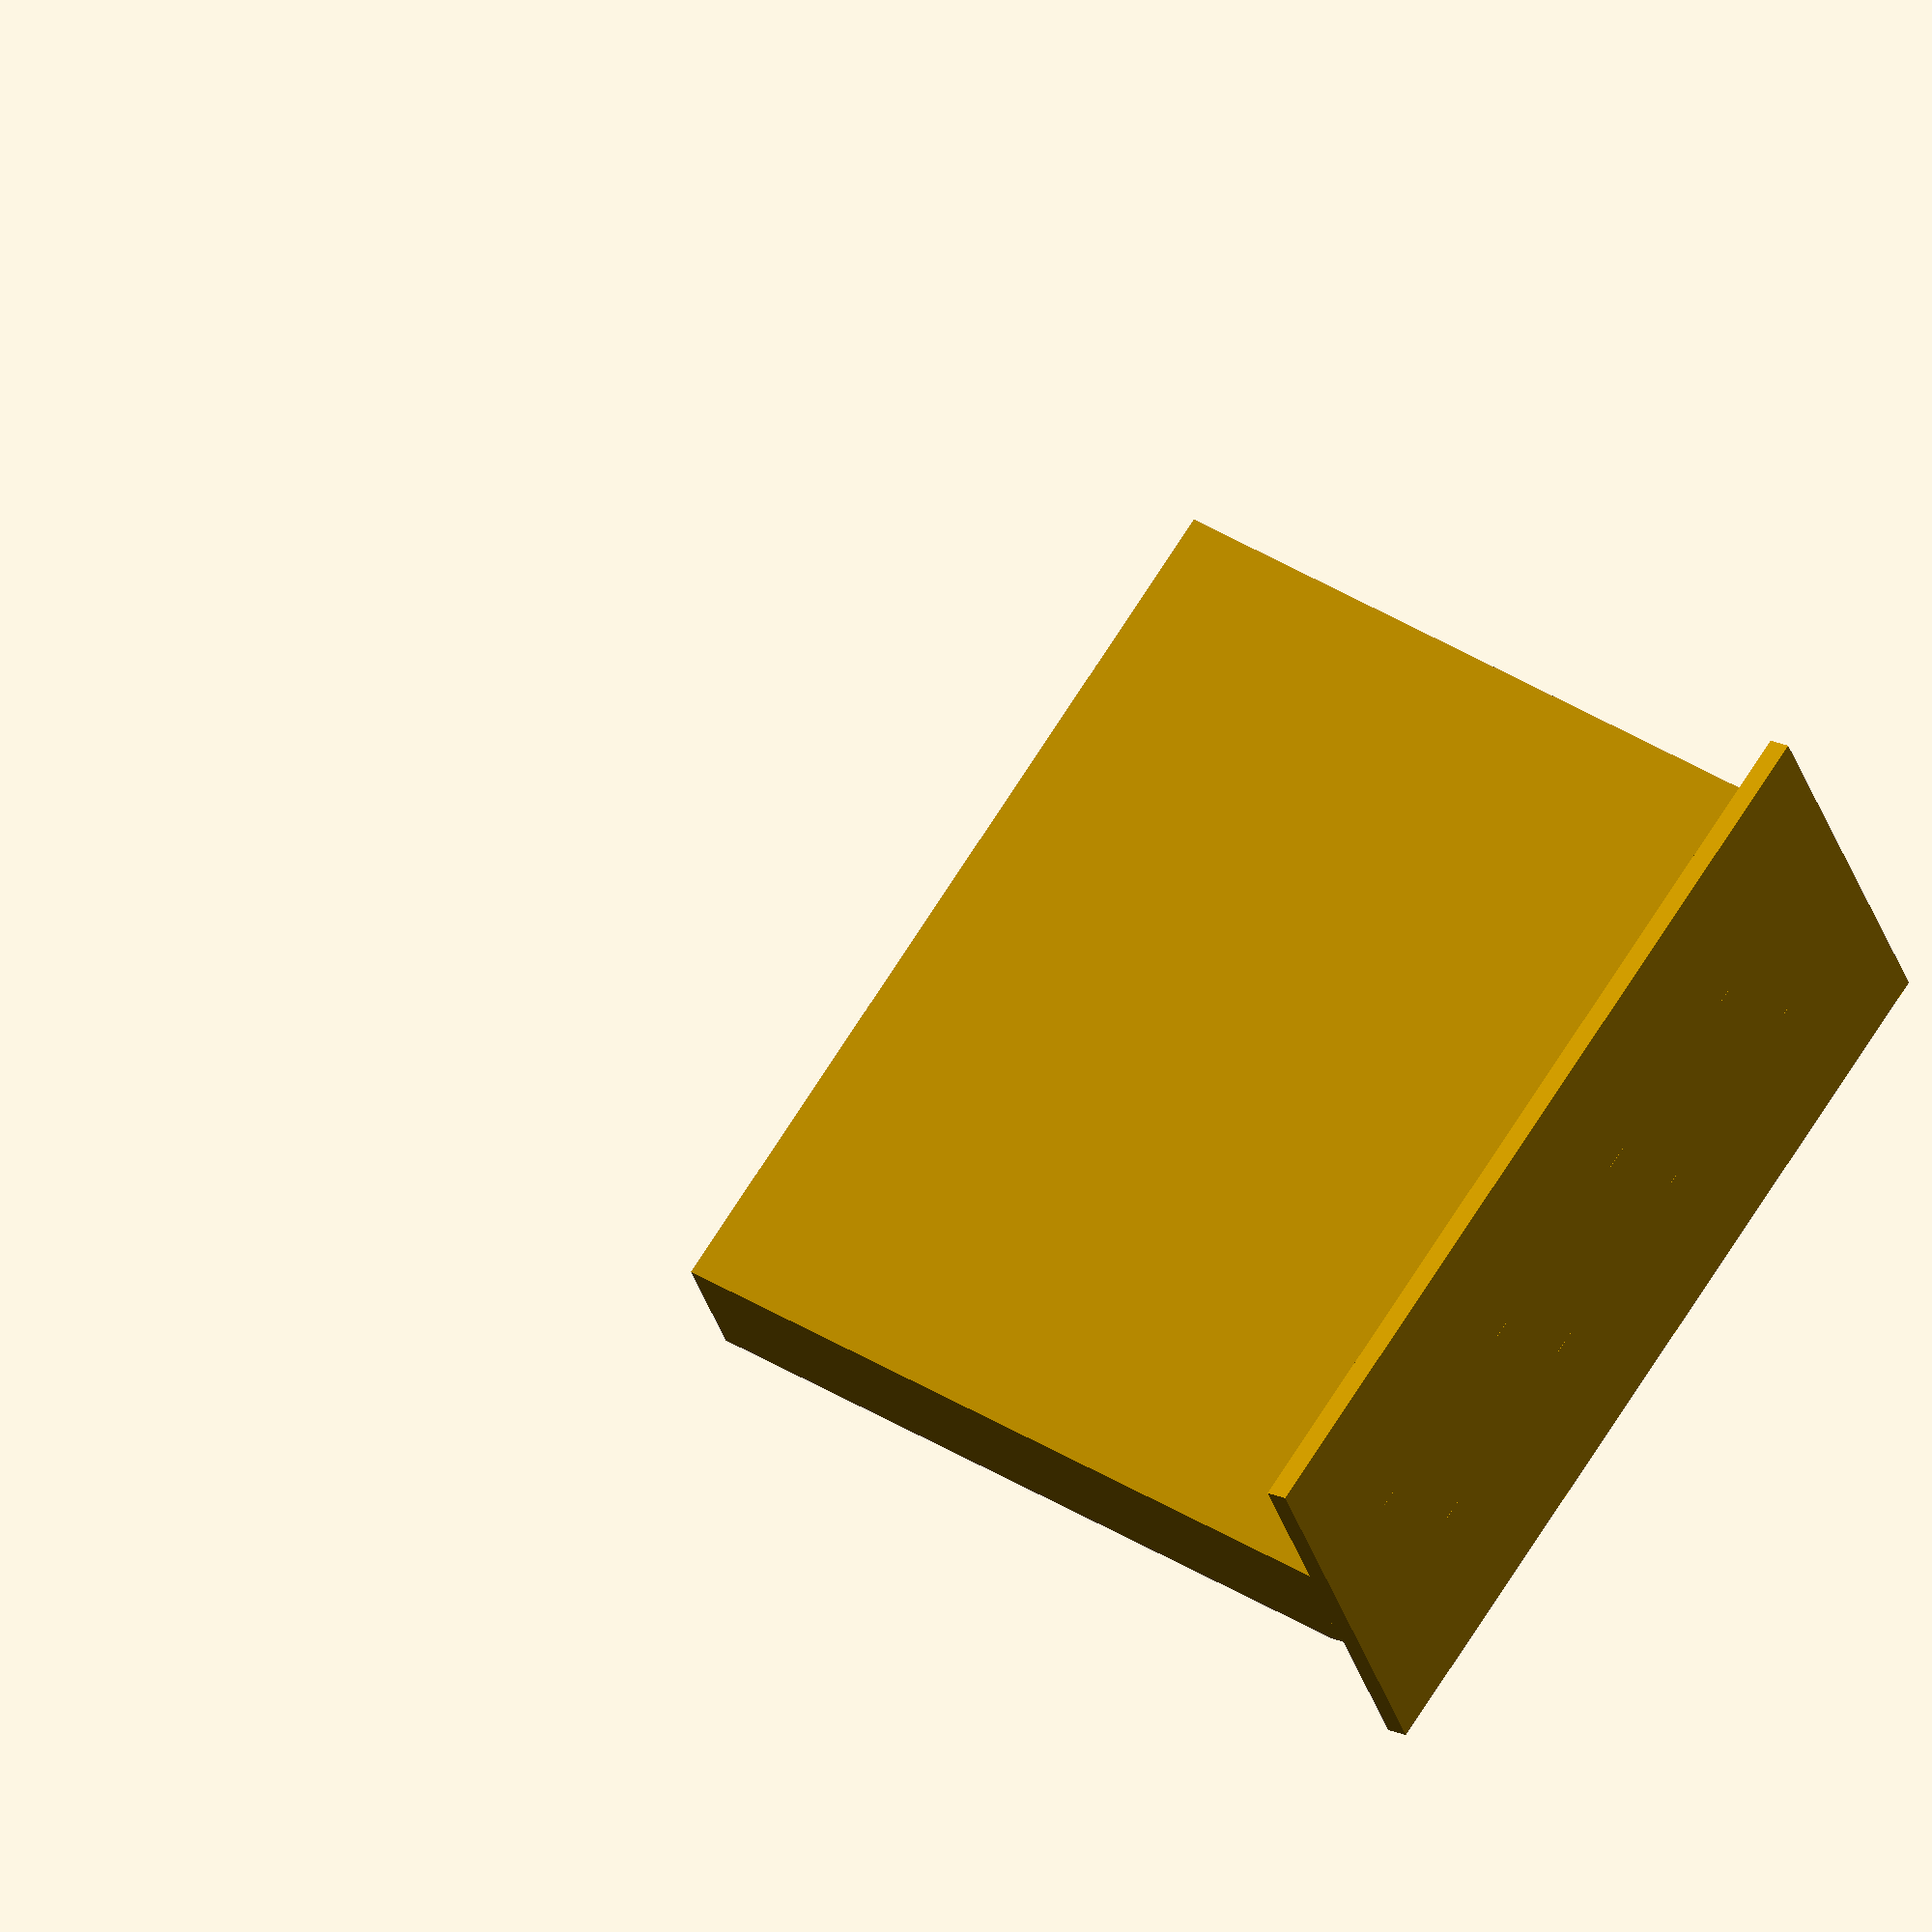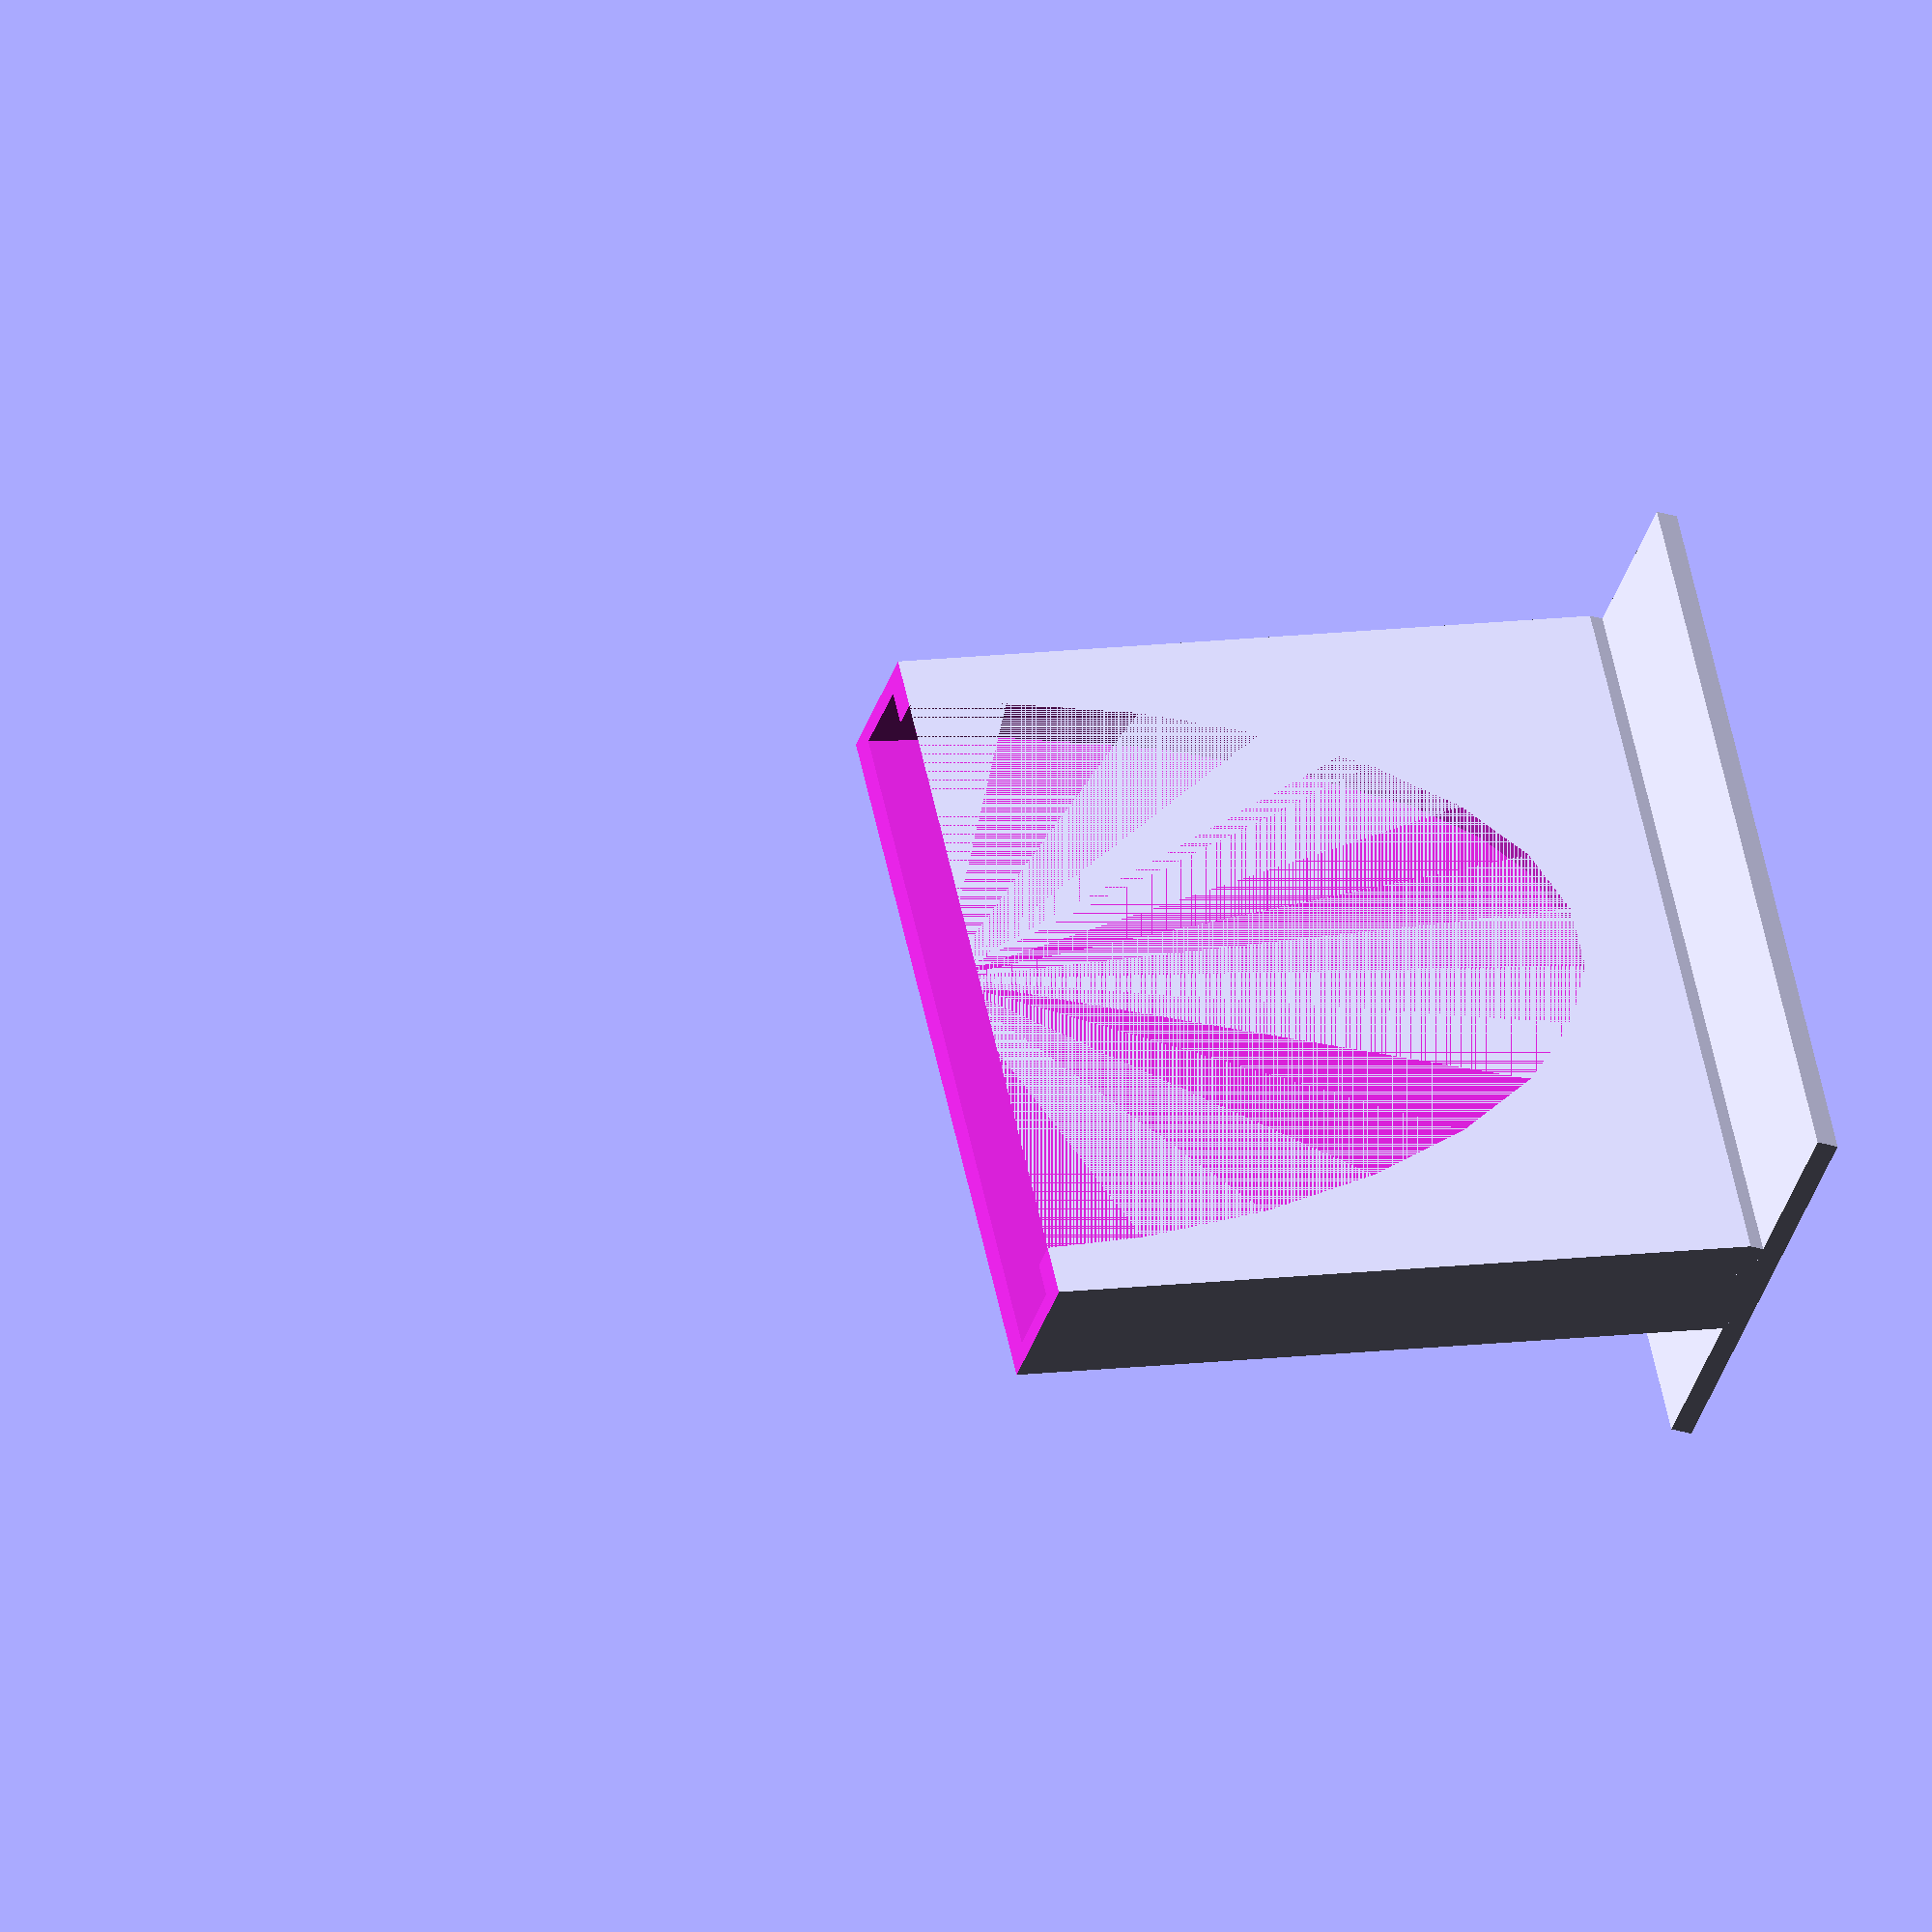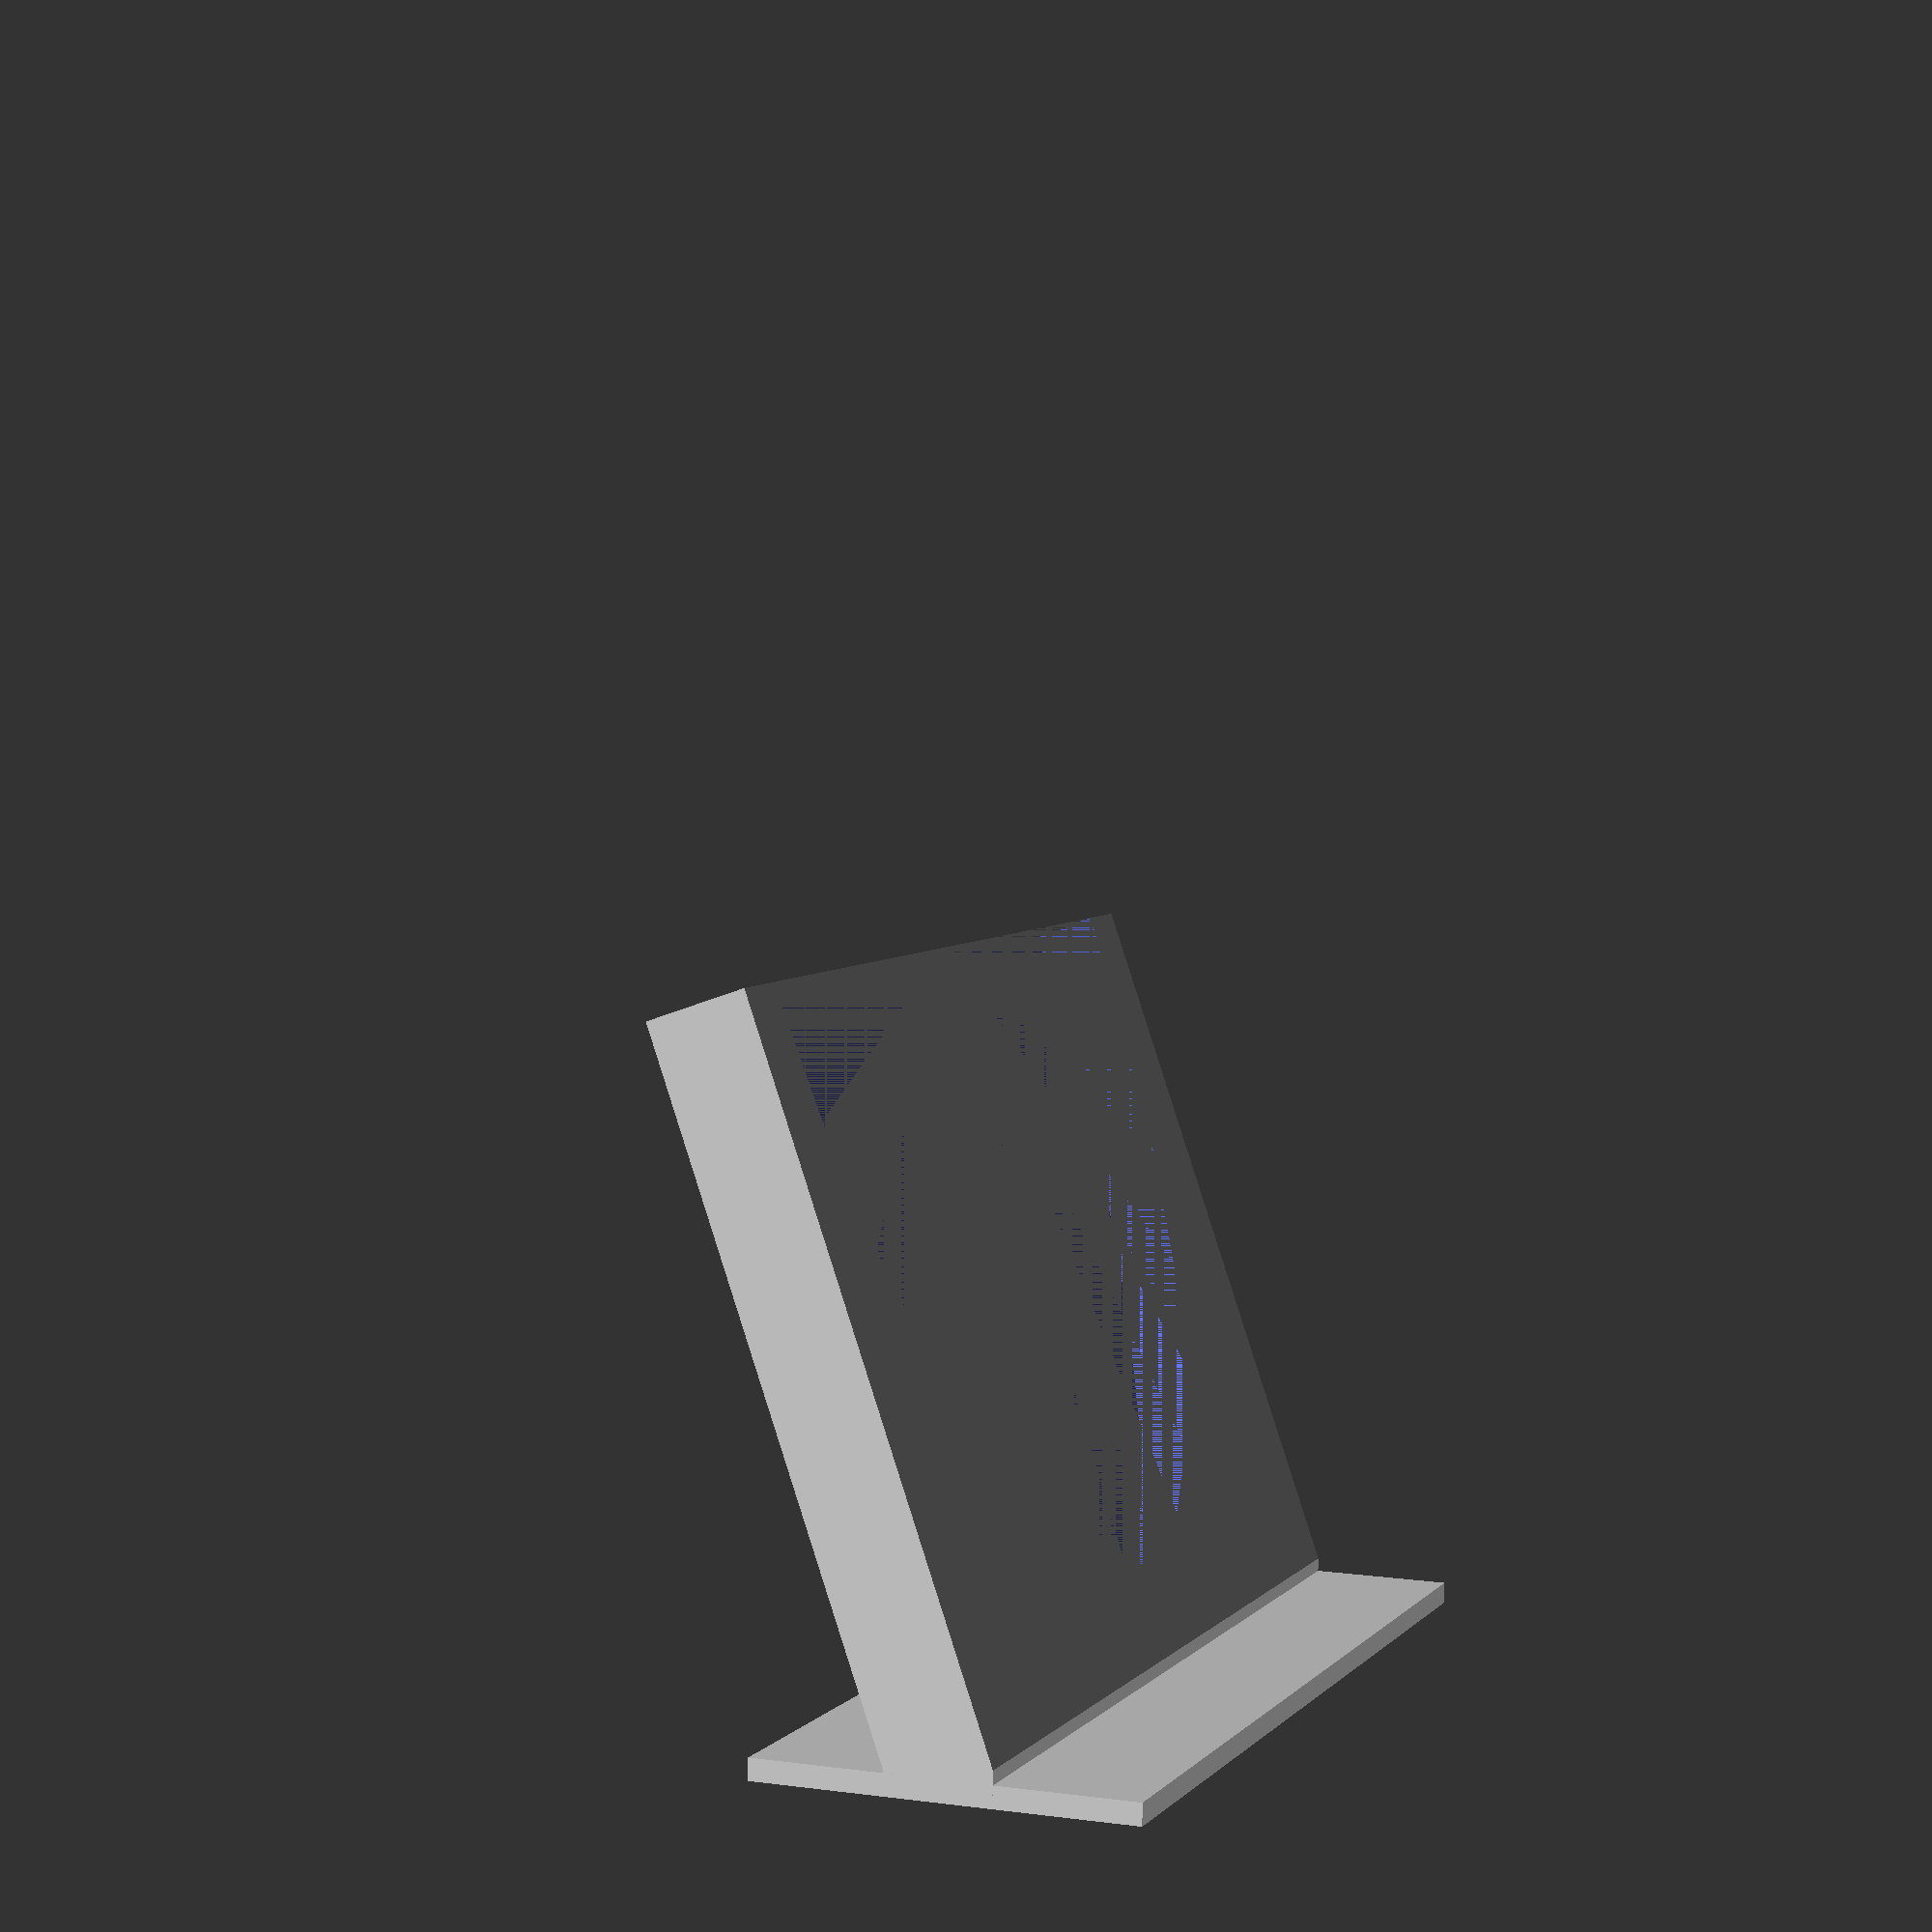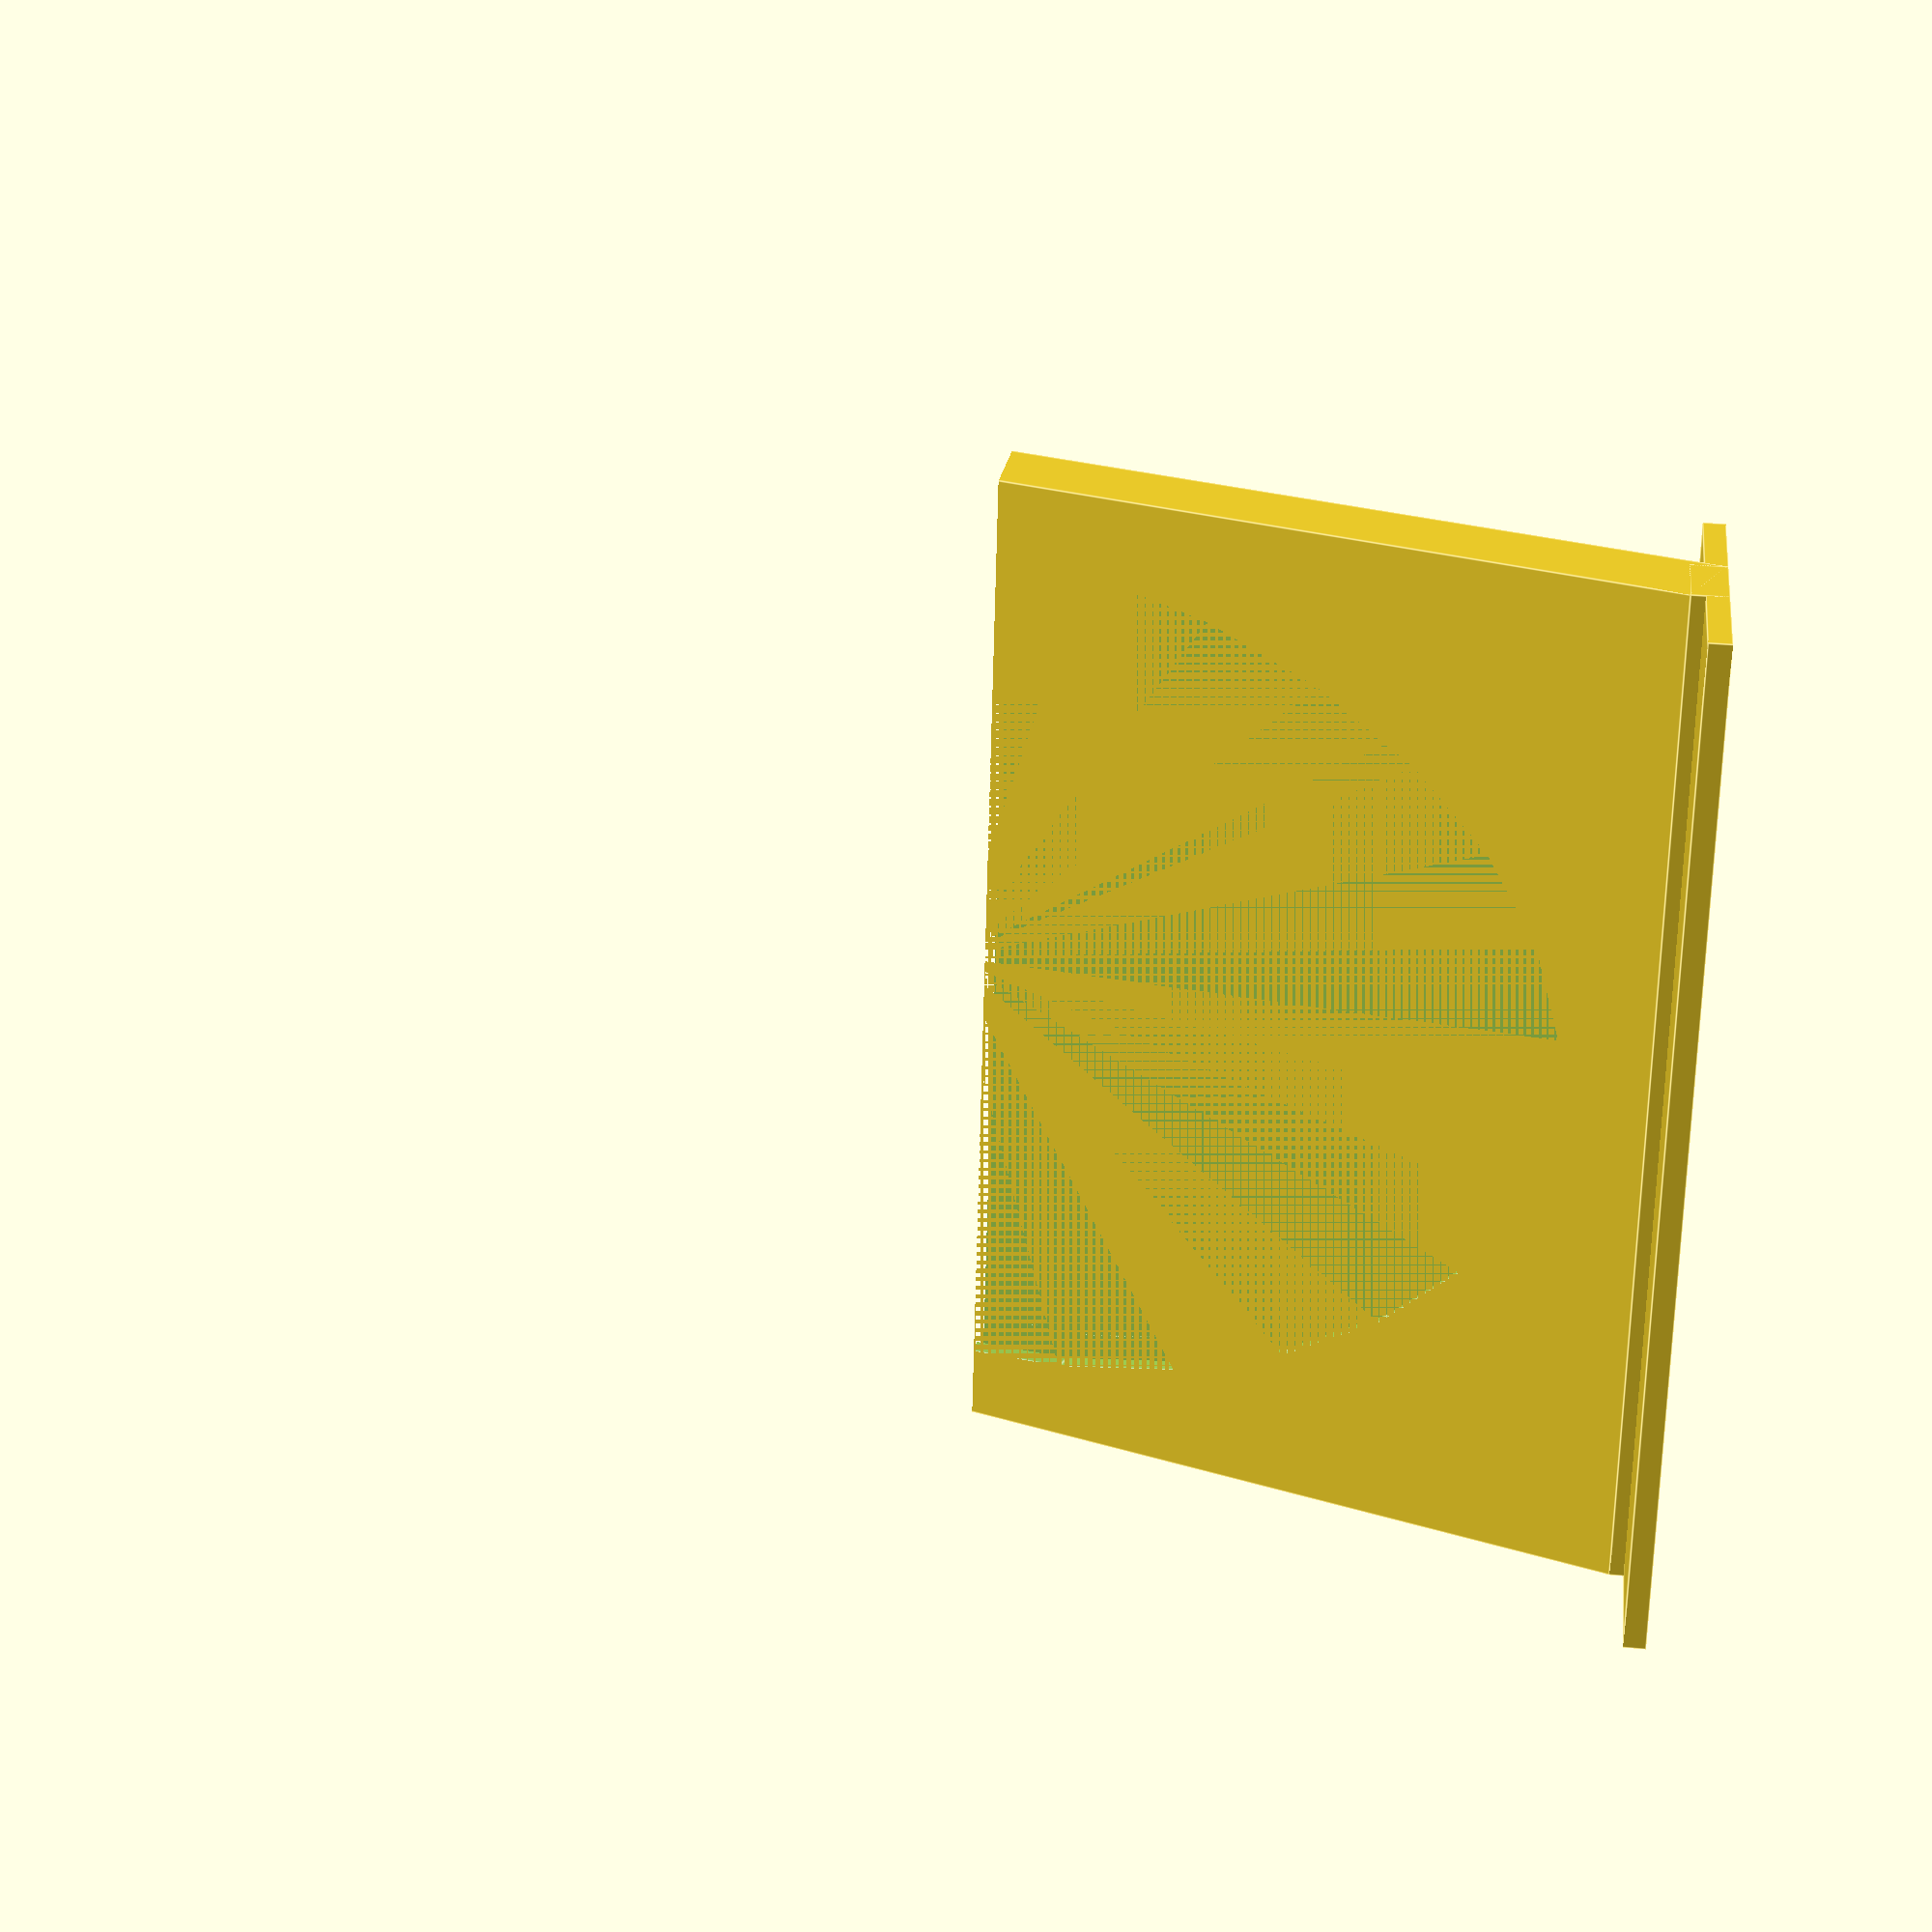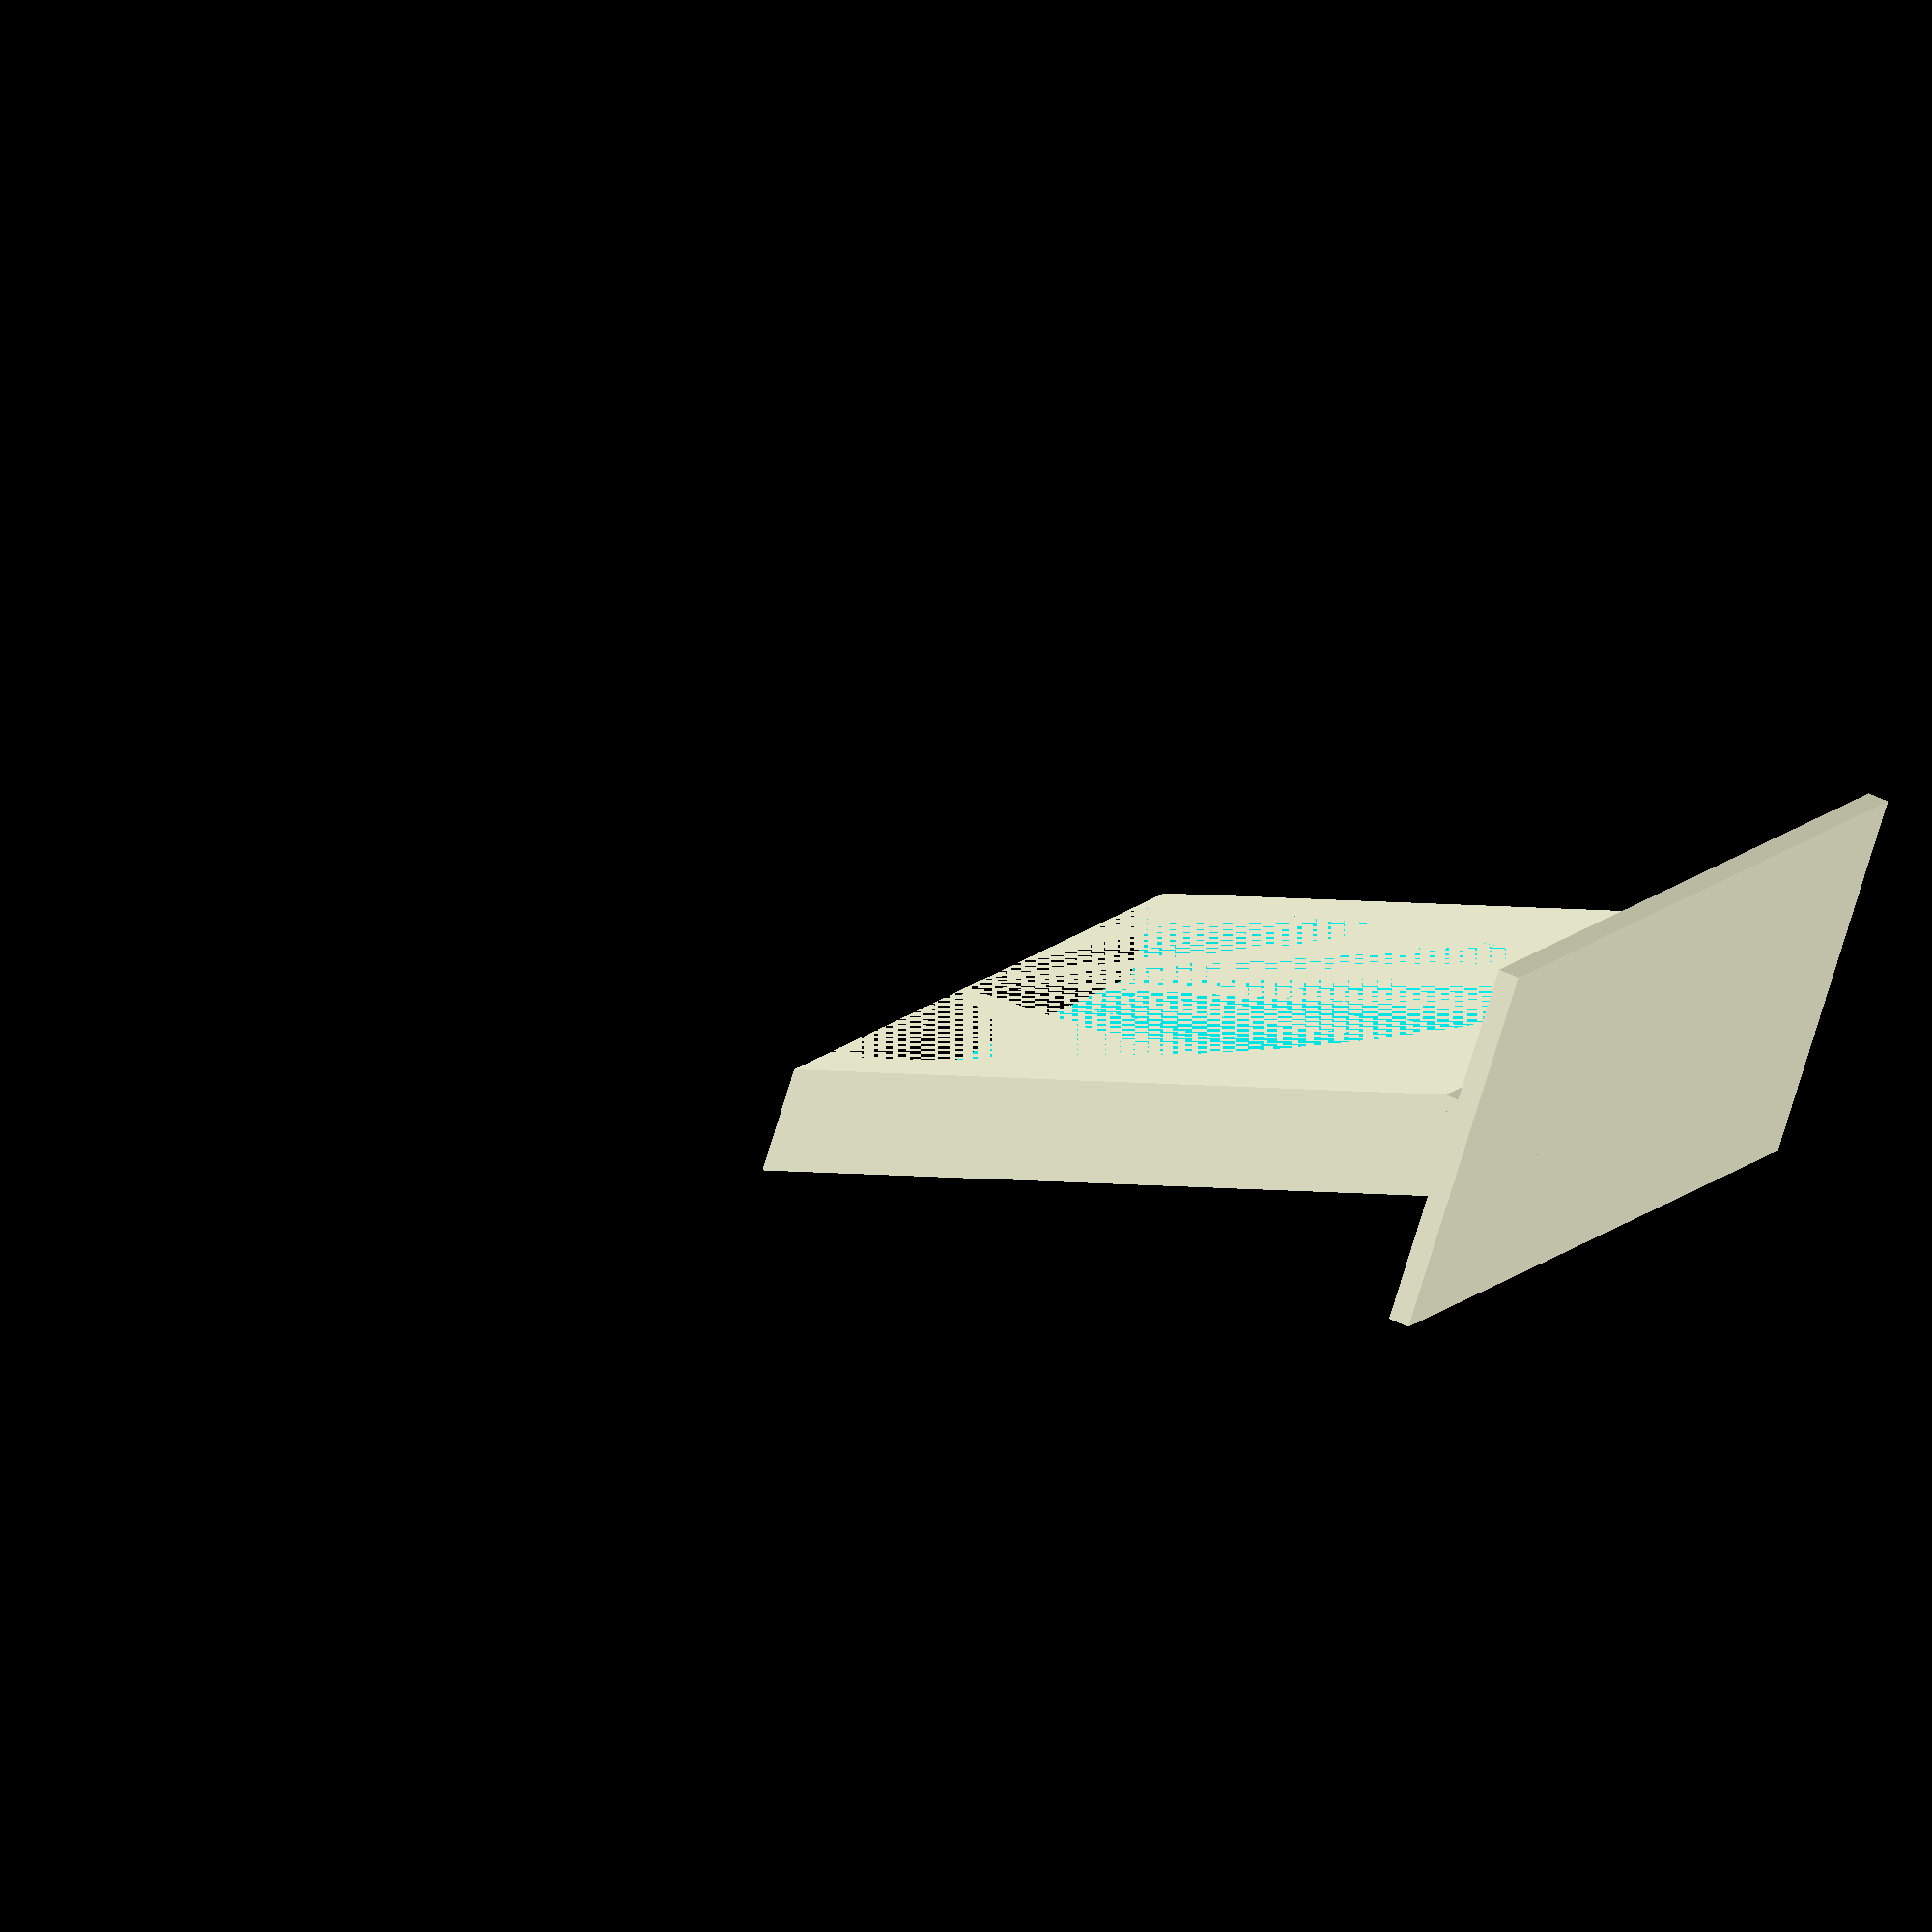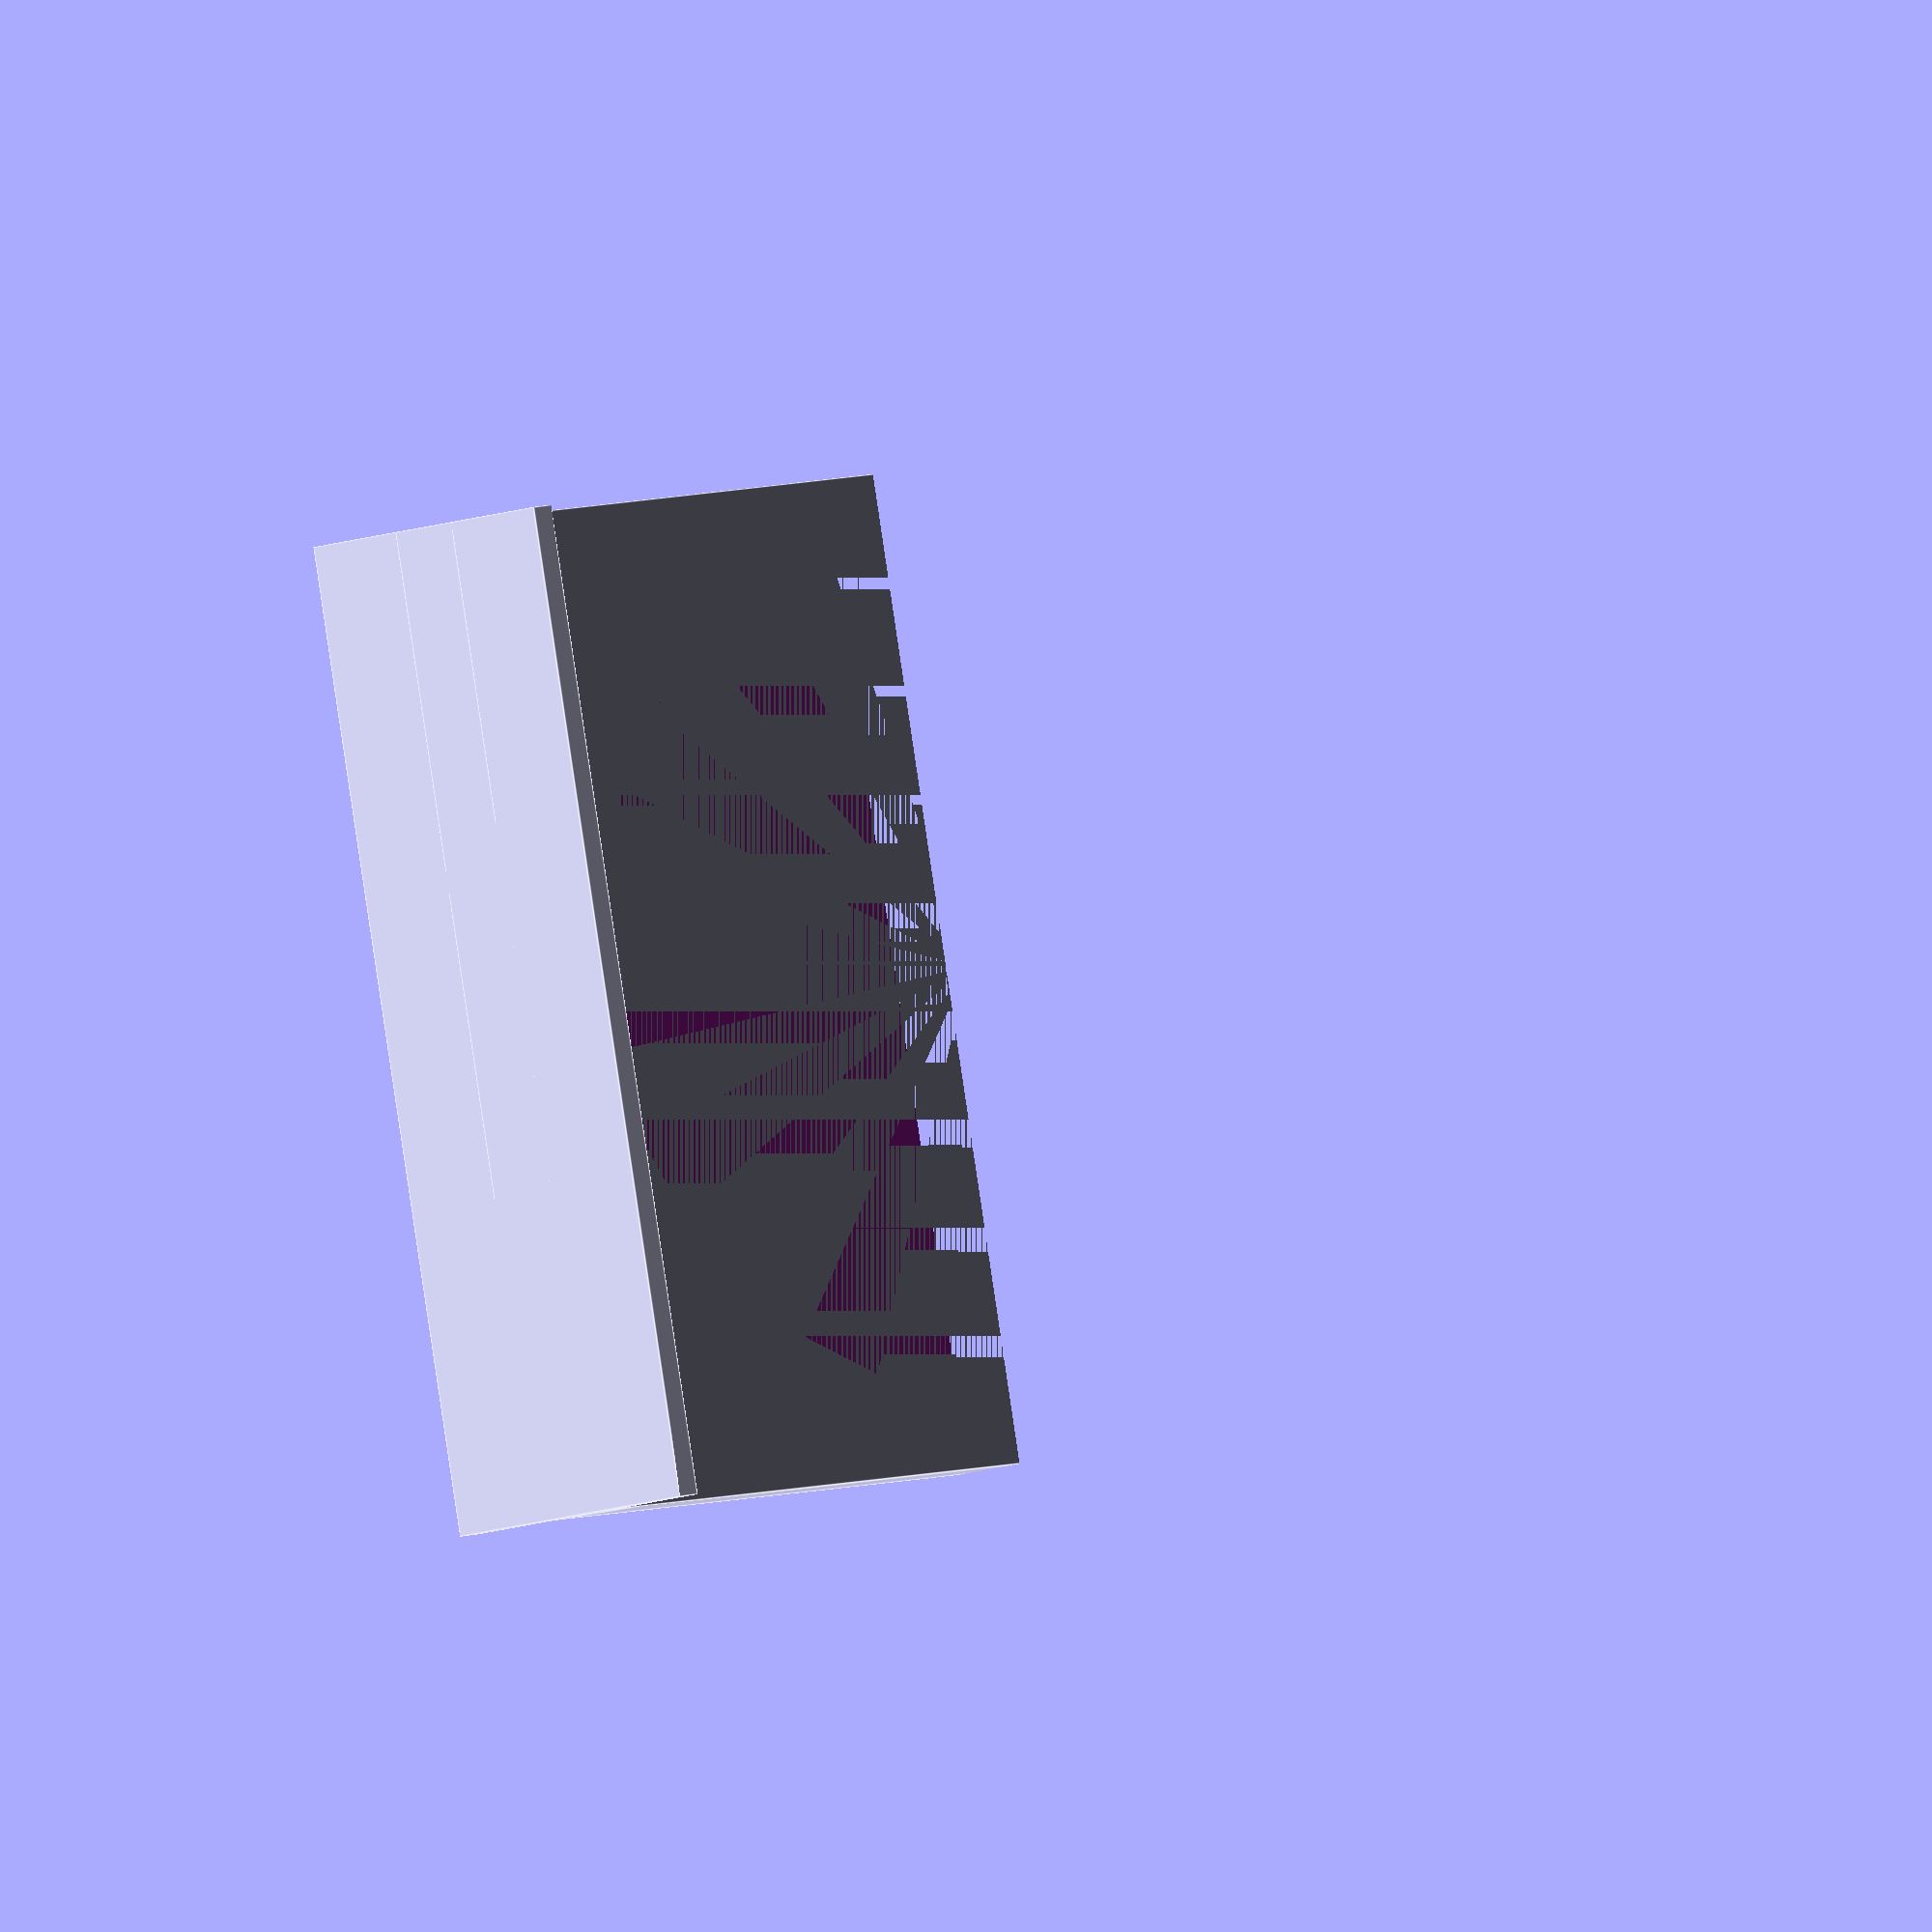
<openscad>

TH = 2.4;
MIC_D_BOTTOM = 105;
MIC_D_UPPER = 95;
MIC_H = 9;

ELONGATION = 1.5;

ANGLE = 70;

difference() {
    rotate([ANGLE,0,0]) translate([0,ELONGATION*MIC_D_BOTTOM/2+TH,0]) difference() {
        translate([0,0,TH]) difference() {
            translate([0,0,(MIC_H+TH)/2-TH]) cube([MIC_D_BOTTOM + 2*TH,MIC_D_BOTTOM*ELONGATION+2*TH,MIC_H+TH], center=true);
            scale([1,ELONGATION,1]) cylinder(d=MIC_D_UPPER, h=MIC_H);
            scale([1,ELONGATION,1]) cylinder(d=MIC_D_BOTTOM, h=MIC_H-TH);
        }
        translate([0,500,0]) cube([1000,1000,1000], center=true);
    }
    translate([0,0,500+(MIC_D_BOTTOM*ELONGATION+2*TH)*sin(ANGLE)/2]) cube([1000,1000,1000],center=true);
}
translate([0,-(MIC_H+TH)*sin(ANGLE)/2,TH/2]) cube([MIC_D_BOTTOM+2*TH,MIC_D_BOTTOM*0.4,TH], center=true);
translate([0,-(MIC_H+TH)*sin(ANGLE)/2,(MIC_H+TH)*cos(ANGLE)/2]) cube([MIC_D_BOTTOM+2*TH,(MIC_H+TH)*sin(ANGLE),(MIC_H+TH)*cos(ANGLE)], center=true);


</openscad>
<views>
elev=337.5 azim=32.1 roll=126.4 proj=o view=solid
elev=209.4 azim=67.2 roll=114.5 proj=o view=wireframe
elev=84.9 azim=291.1 roll=359.1 proj=p view=wireframe
elev=147.6 azim=79.0 roll=82.5 proj=p view=edges
elev=127.7 azim=322.1 roll=62.1 proj=o view=solid
elev=349.8 azim=104.3 roll=233.6 proj=o view=edges
</views>
